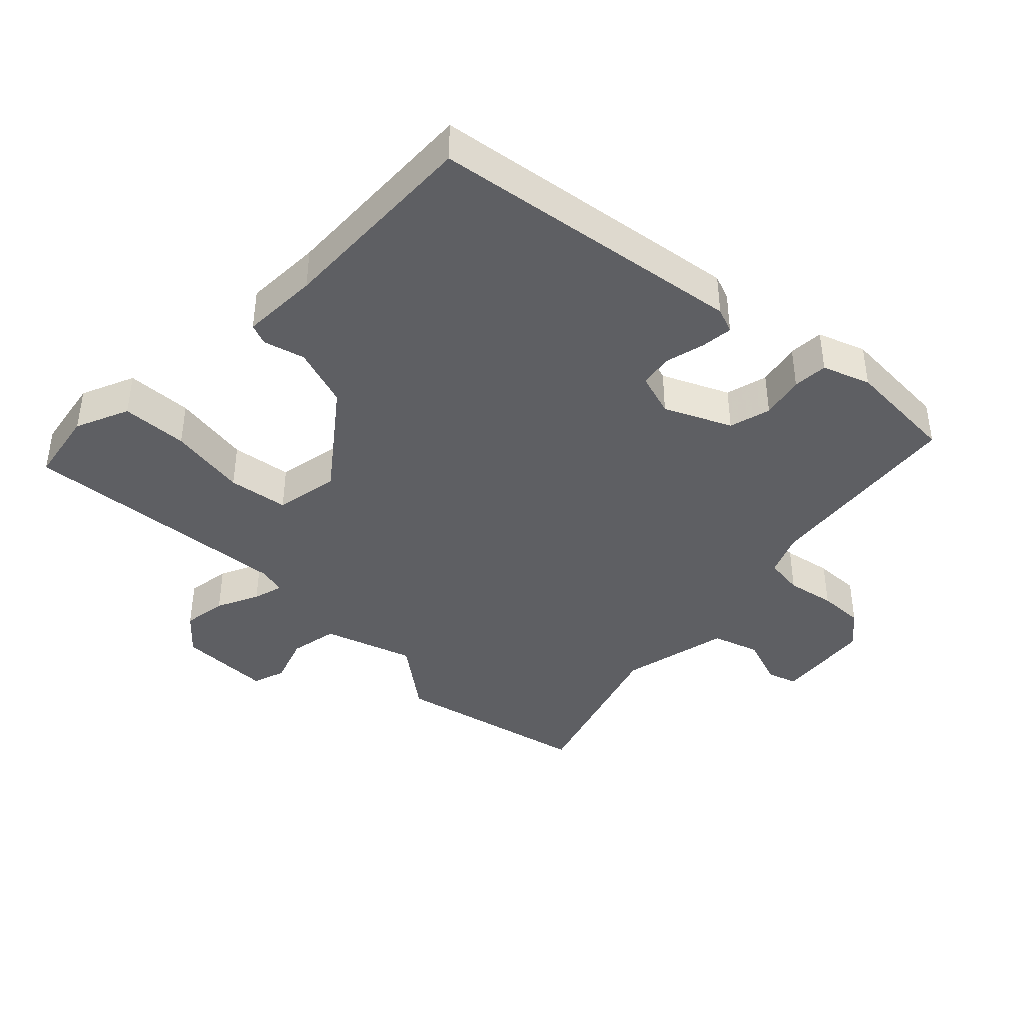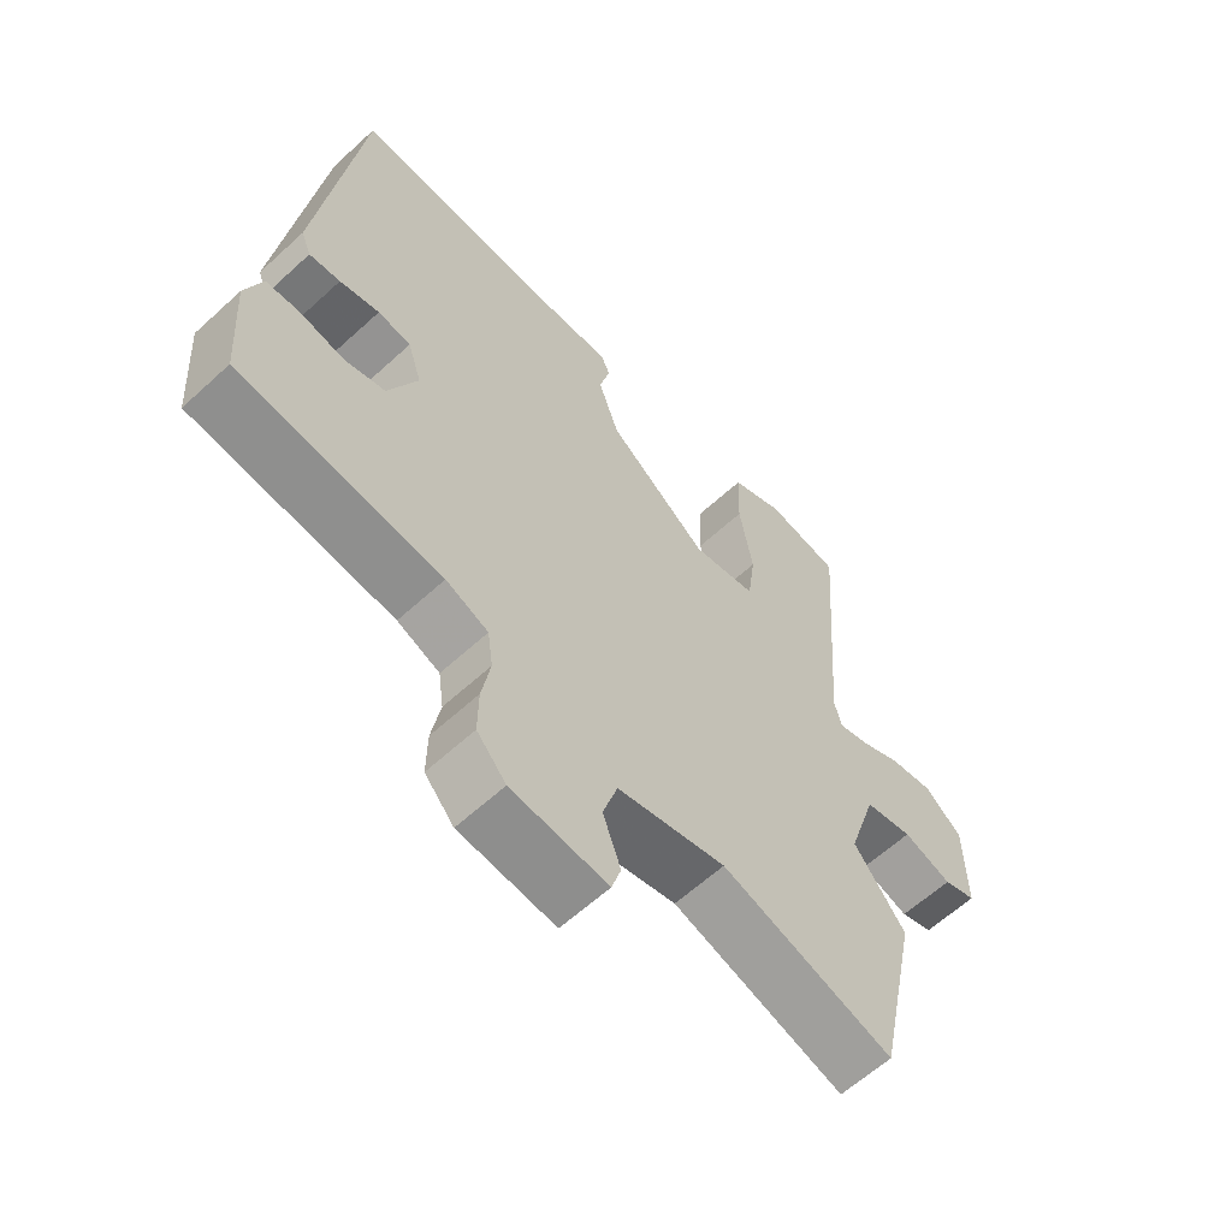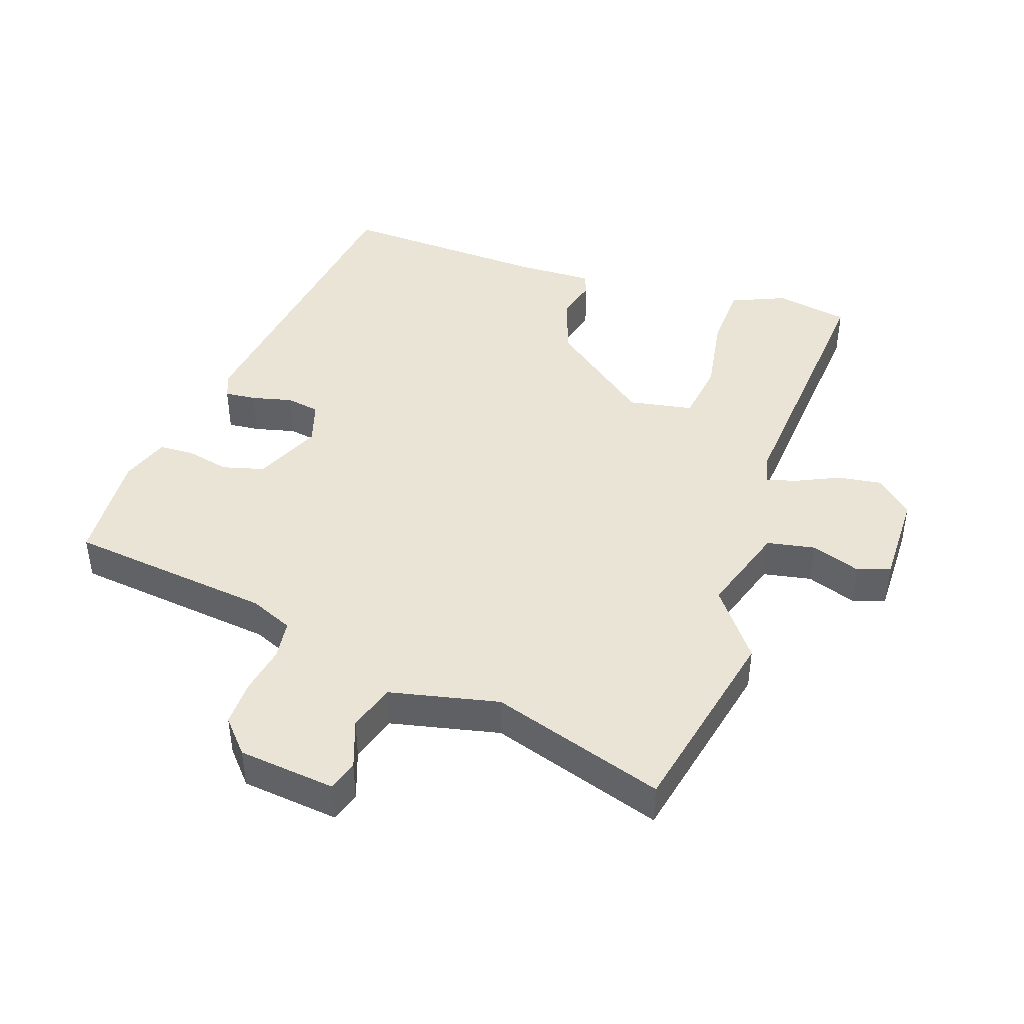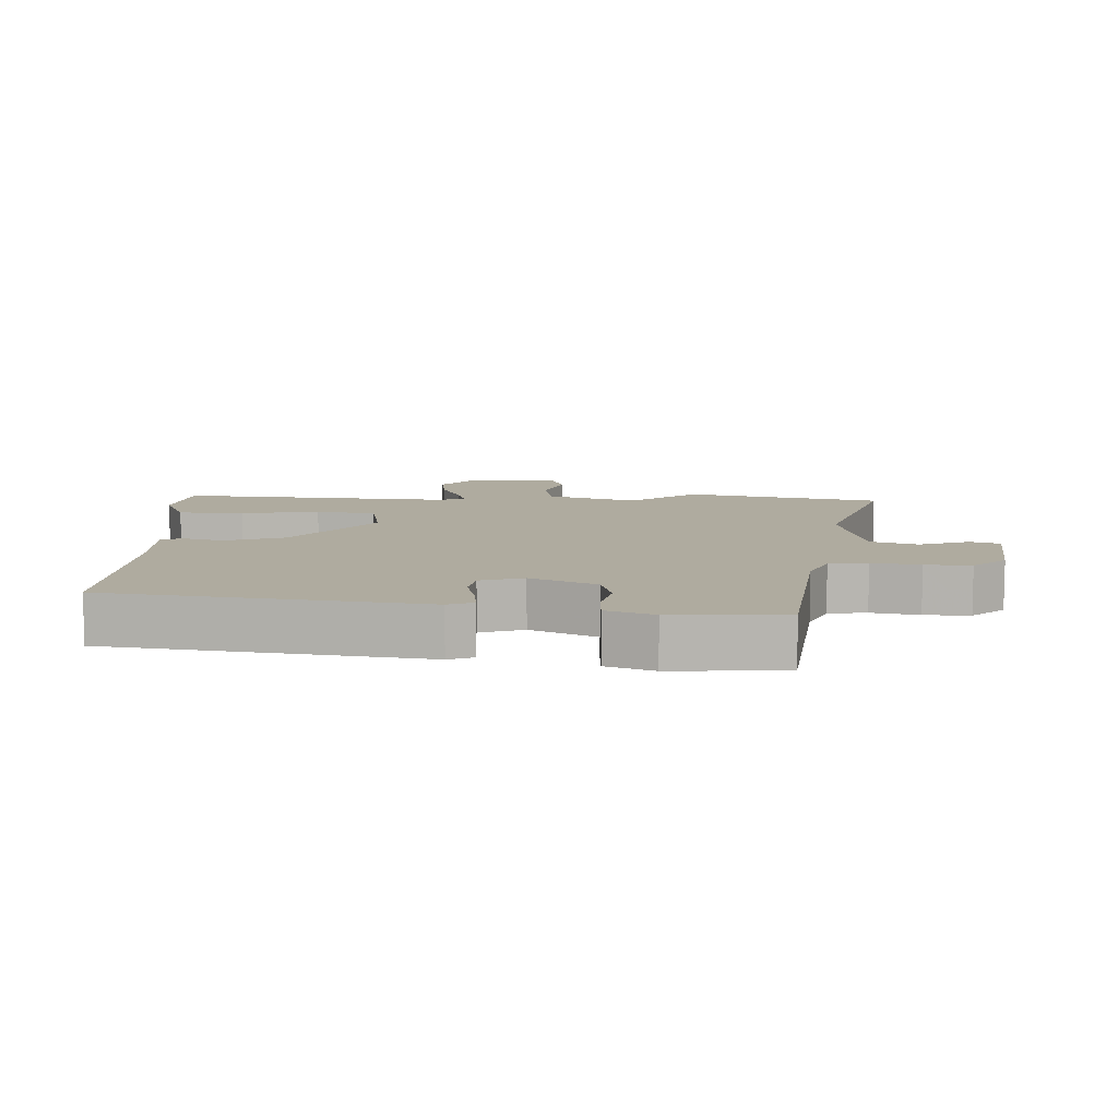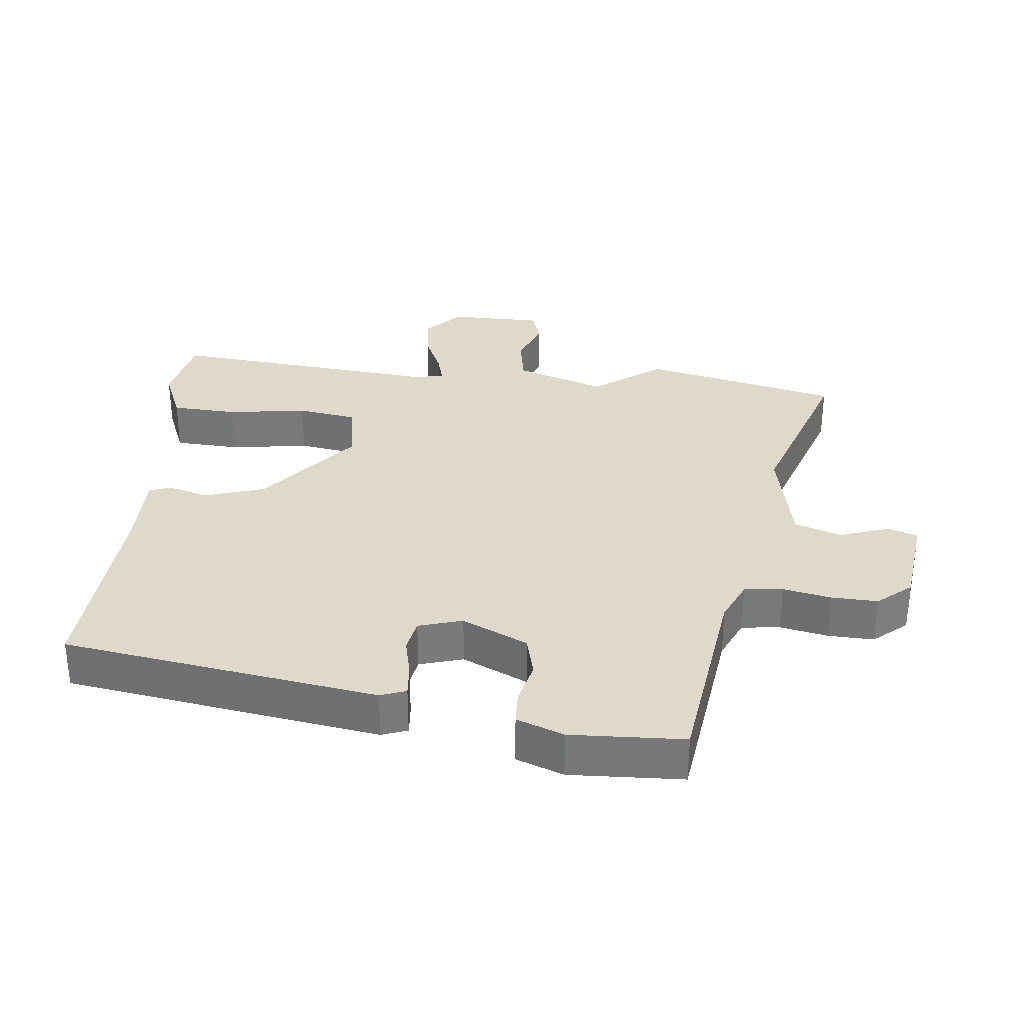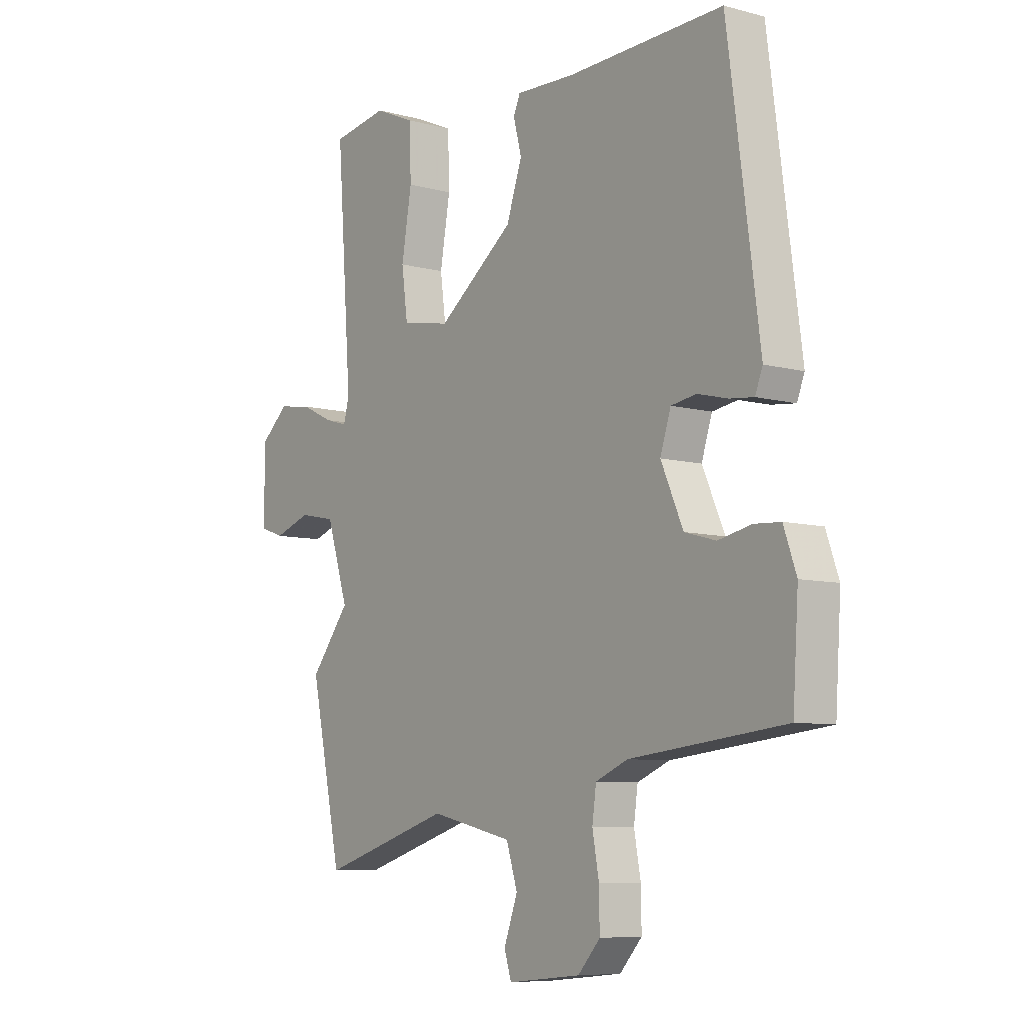
<metadata>
{"format":"obj","ext":"obj","renderer":"f3d","projection":"perspective","resolution":1024,"background":"white","views":[{"elev":-40.9,"azim":46.1,"up":"+Y"},{"elev":-61.2,"azim":133.1,"up":"+Z"},{"elev":43.9,"azim":-160.8,"up":"+Y"},{"elev":9.6,"azim":92.6,"up":"+Y"},{"elev":32.3,"azim":97.2,"up":"+Y"},{"elev":-7.8,"azim":53.0,"up":"+Z"}]}
</metadata>
<code>
v -0.485 0.07 0.505
v -0.375 0.07 0.524
v -0.295 0.07 0.489
v -0.292 0.07 0.39
v -0.312 0.07 0.273
v -0.3 0.07 0.183
v -0.204 0.07 0.165
v -0.053 0.07 0.28
v -0.022 0.07 0.37
v -0.038 0.07 0.432
v -0.025 0.07 0.463
v 0.091 0.07 0.459
v 0.401 0.07 0.47
v 0.464 0.07 -0.001
v 0.449 0.07 -0.039
v 0.402 0.07 -0.034
v 0.342 0.07 -0.019
v 0.292 0.07 -0.027
v 0.271 0.07 -0.092
v 0.315 0.07 -0.191
v 0.377 0.07 -0.208
v 0.442 0.07 -0.194
v 0.494 0.07 -0.197
v 0.519 0.07 -0.268
v 0.508 0.07 -0.437
v 0.202 0.07 -0.471
v 0.138 0.07 -0.498
v 0.13 0.07 -0.556
v 0.143 0.07 -0.628
v 0.144 0.07 -0.697
v 0.1 0.07 -0.746
v -0.045 0.07 -0.761
v -0.059 0.07 -0.716
v -0.032 0.07 -0.642
v -0.054 0.07 -0.572
v -0.217 0.07 -0.535
v -0.476 0.07 -0.616
v -0.538 0.07 -0.322
v -0.46 0.07 -0.222
v -0.503 0.07 -0.087
v -0.575 0.07 -0.073
v -0.648 0.07 -0.098
v -0.697 0.07 -0.081
v -0.695 0.07 0.059
v -0.64 0.07 0.107
v -0.574 0.07 0.097
v -0.511 0.07 0.067
v -0.466 0.07 0.054
v -0.455 0.07 0.096
v -0.485 0 0.505
v -0.375 0 0.524
v -0.295 0 0.489
v -0.292 0 0.39
v -0.312 0 0.273
v -0.3 0 0.183
v -0.204 0 0.165
v -0.053 0 0.28
v -0.022 0 0.37
v -0.038 0 0.432
v -0.025 0 0.463
v 0.091 0 0.459
v 0.401 0 0.47
v 0.464 0 -0.001
v 0.449 0 -0.039
v 0.402 0 -0.034
v 0.342 0 -0.019
v 0.292 0 -0.027
v 0.271 0 -0.092
v 0.315 0 -0.191
v 0.377 0 -0.208
v 0.442 0 -0.194
v 0.494 0 -0.197
v 0.519 0 -0.268
v 0.508 0 -0.437
v 0.202 0 -0.471
v 0.138 0 -0.498
v 0.13 0 -0.556
v 0.143 0 -0.628
v 0.144 0 -0.697
v 0.1 0 -0.746
v -0.045 0 -0.761
v -0.059 0 -0.716
v -0.032 0 -0.642
v -0.054 0 -0.572
v -0.217 0 -0.535
v -0.476 0 -0.616
v -0.538 0 -0.322
v -0.46 0 -0.222
v -0.503 0 -0.087
v -0.575 0 -0.073
v -0.648 0 -0.098
v -0.697 0 -0.081
v -0.695 0 0.059
v -0.64 0 0.107
v -0.574 0 0.097
v -0.511 0 0.067
v -0.466 0 0.054
v -0.455 0 0.096
f 44 45 46 47
f 44 47 48
f 41 42 43 44
f 40 41 44 48
f 39 40 48
f 36 37 38 39
f 35 36 39 48
f 31 32 33 34
f 31 34 35
f 28 29 30 31
f 27 28 31 35
f 26 27 35 48
f 21 22 23 24
f 20 21 24 25
f 14 15 16 17
f 12 13 14 17
f 12 17 18
f 9 10 11 12
f 8 9 12 18
f 7 8 18 19
f 2 3 4 5
f 49 1 2 5
f 49 5 6
f 20 25 26 48
f 19 20 48 49
f 6 7 19 49
f 96 95 94 93
f 97 96 93
f 93 92 91 90
f 97 93 90 89
f 97 89 88
f 88 87 86 85
f 97 88 85 84
f 83 82 81 80
f 84 83 80
f 80 79 78 77
f 84 80 77 76
f 97 84 76 75
f 73 72 71 70
f 74 73 70 69
f 66 65 64 63
f 66 63 62 61
f 67 66 61
f 61 60 59 58
f 67 61 58 57
f 68 67 57 56
f 54 53 52 51
f 54 51 50 98
f 55 54 98
f 97 75 74 69
f 98 97 69 68
f 98 68 56 55
f 1 50 51 2
f 2 51 52 3
f 3 52 53 4
f 4 53 54 5
f 5 54 55 6
f 6 55 56 7
f 7 56 57 8
f 8 57 58 9
f 9 58 59 10
f 10 59 60 11
f 11 60 61 12
f 12 61 62 13
f 13 62 63 14
f 14 63 64 15
f 15 64 65 16
f 16 65 66 17
f 17 66 67 18
f 18 67 68 19
f 19 68 69 20
f 20 69 70 21
f 21 70 71 22
f 22 71 72 23
f 23 72 73 24
f 24 73 74 25
f 25 74 75 26
f 26 75 76 27
f 27 76 77 28
f 28 77 78 29
f 29 78 79 30
f 30 79 80 31
f 31 80 81 32
f 32 81 82 33
f 33 82 83 34
f 34 83 84 35
f 35 84 85 36
f 36 85 86 37
f 37 86 87 38
f 38 87 88 39
f 39 88 89 40
f 40 89 90 41
f 41 90 91 42
f 42 91 92 43
f 43 92 93 44
f 44 93 94 45
f 45 94 95 46
f 46 95 96 47
f 47 96 97 48
f 48 97 98 49
f 49 98 50 1

</code>
